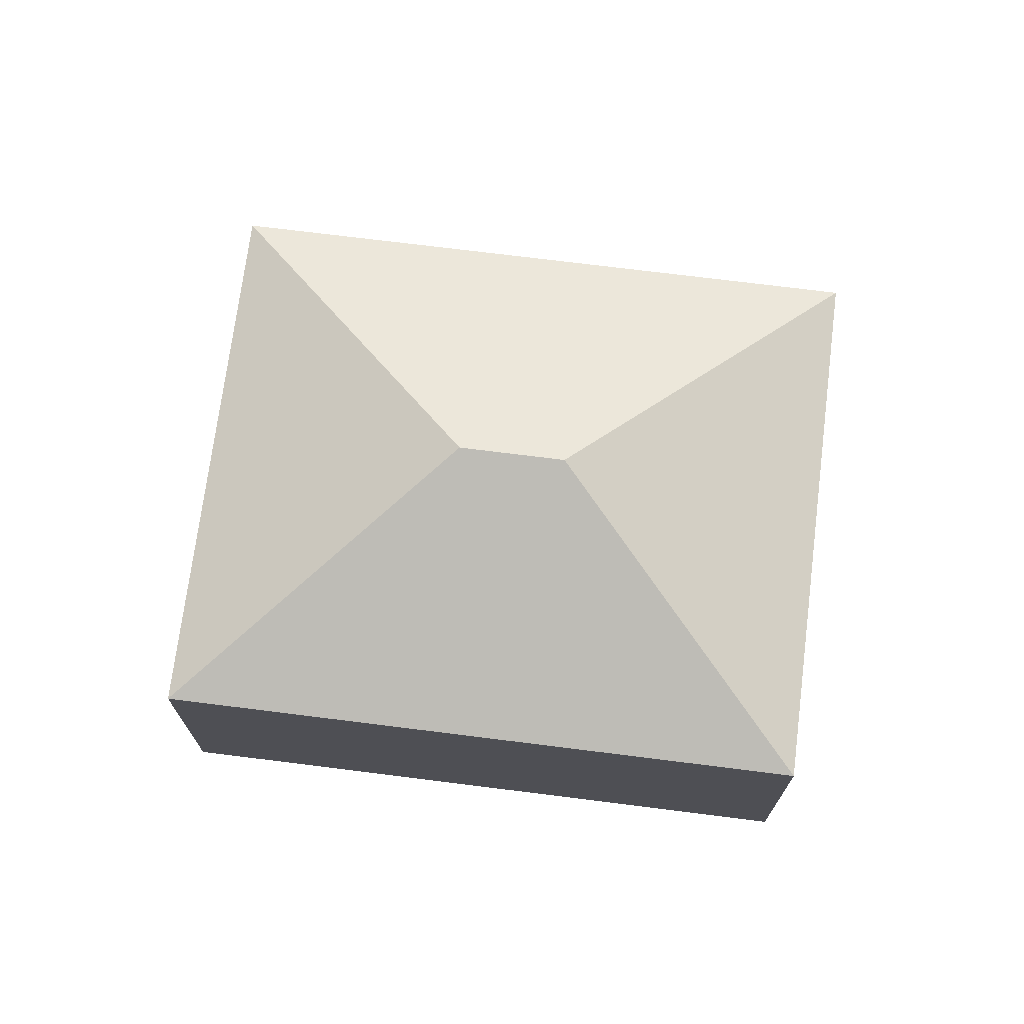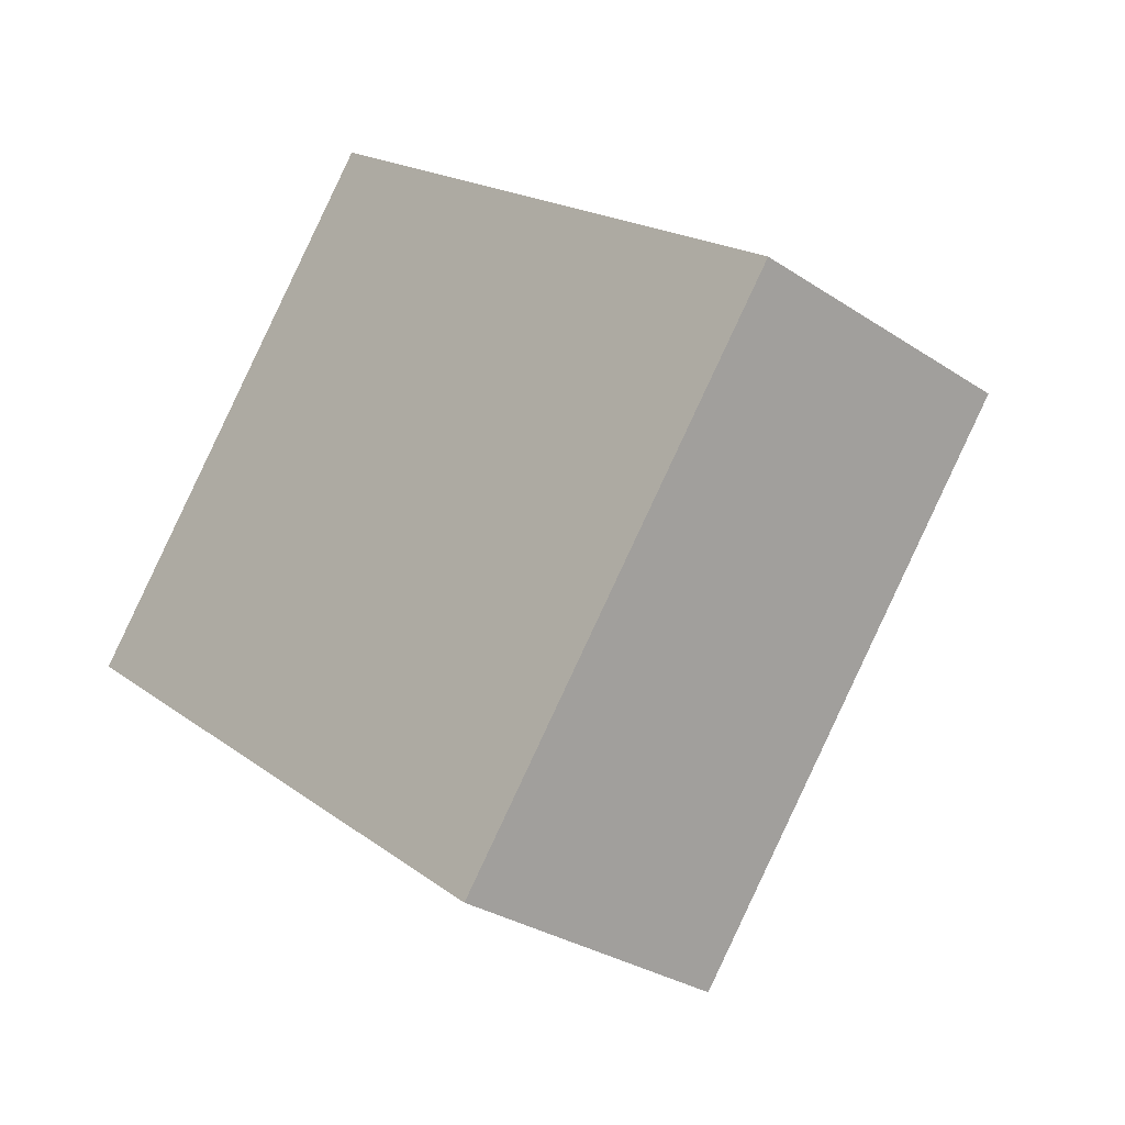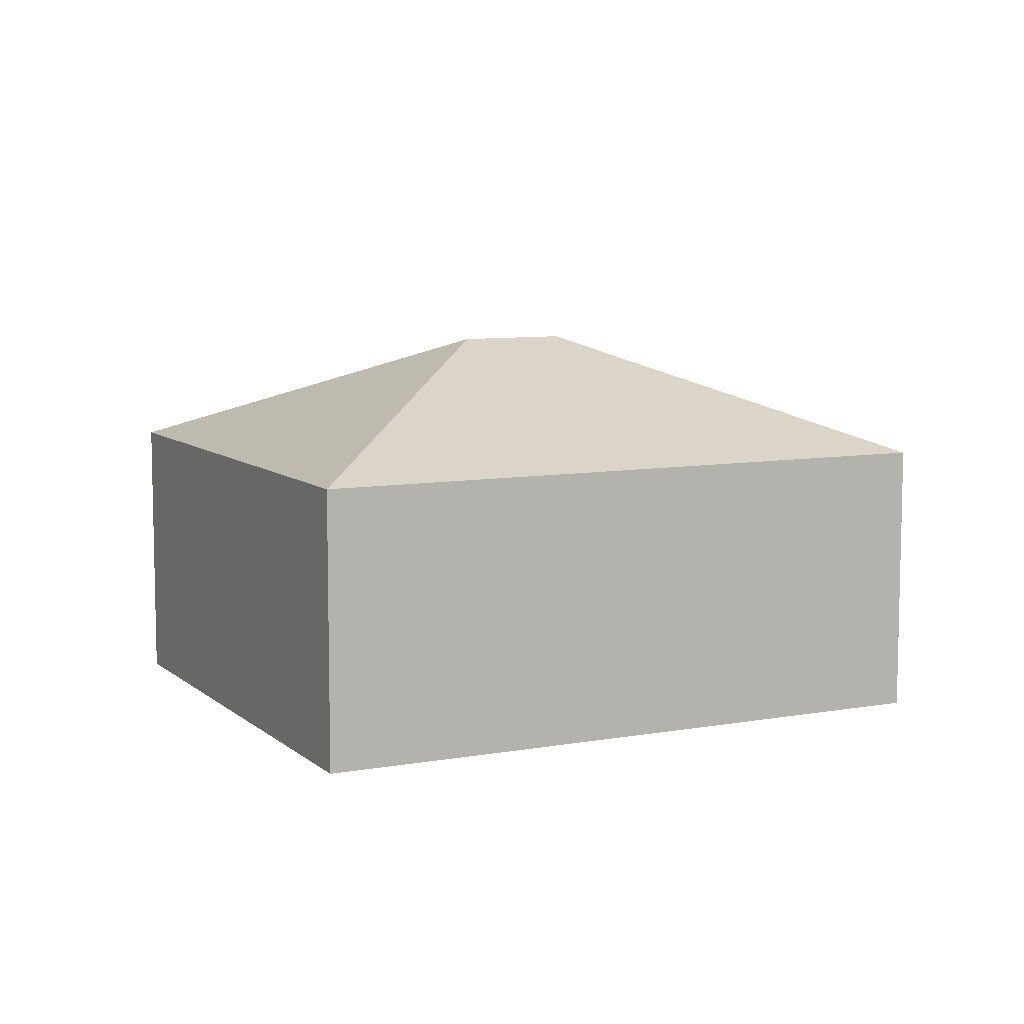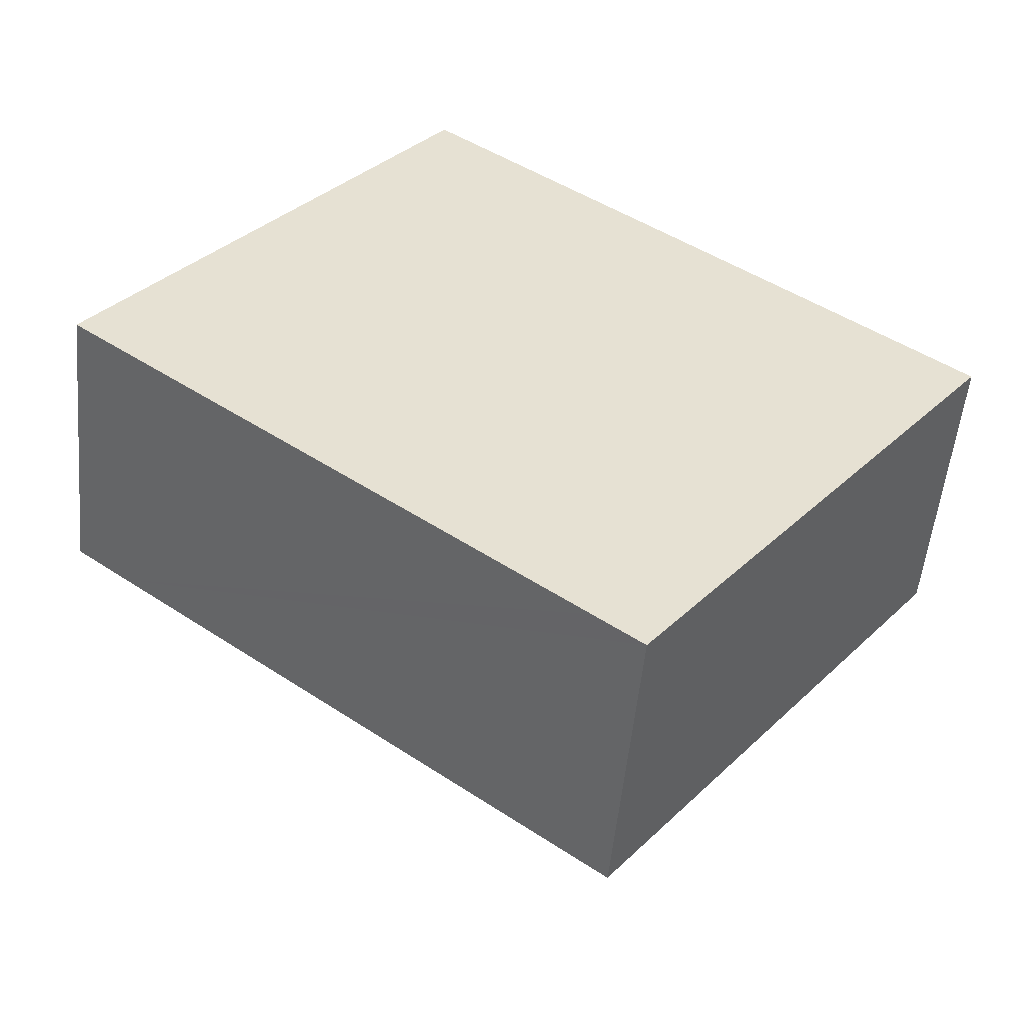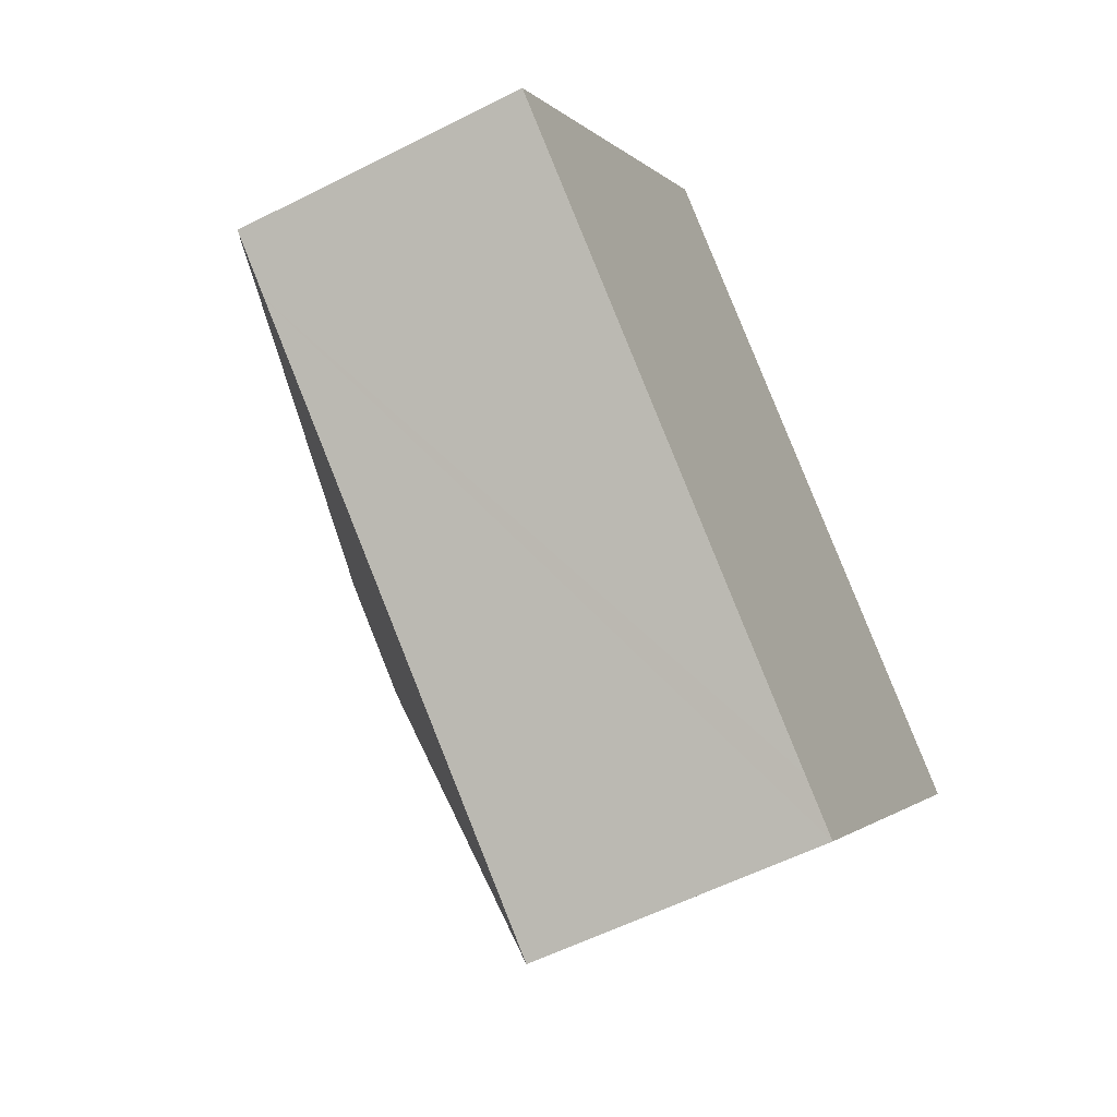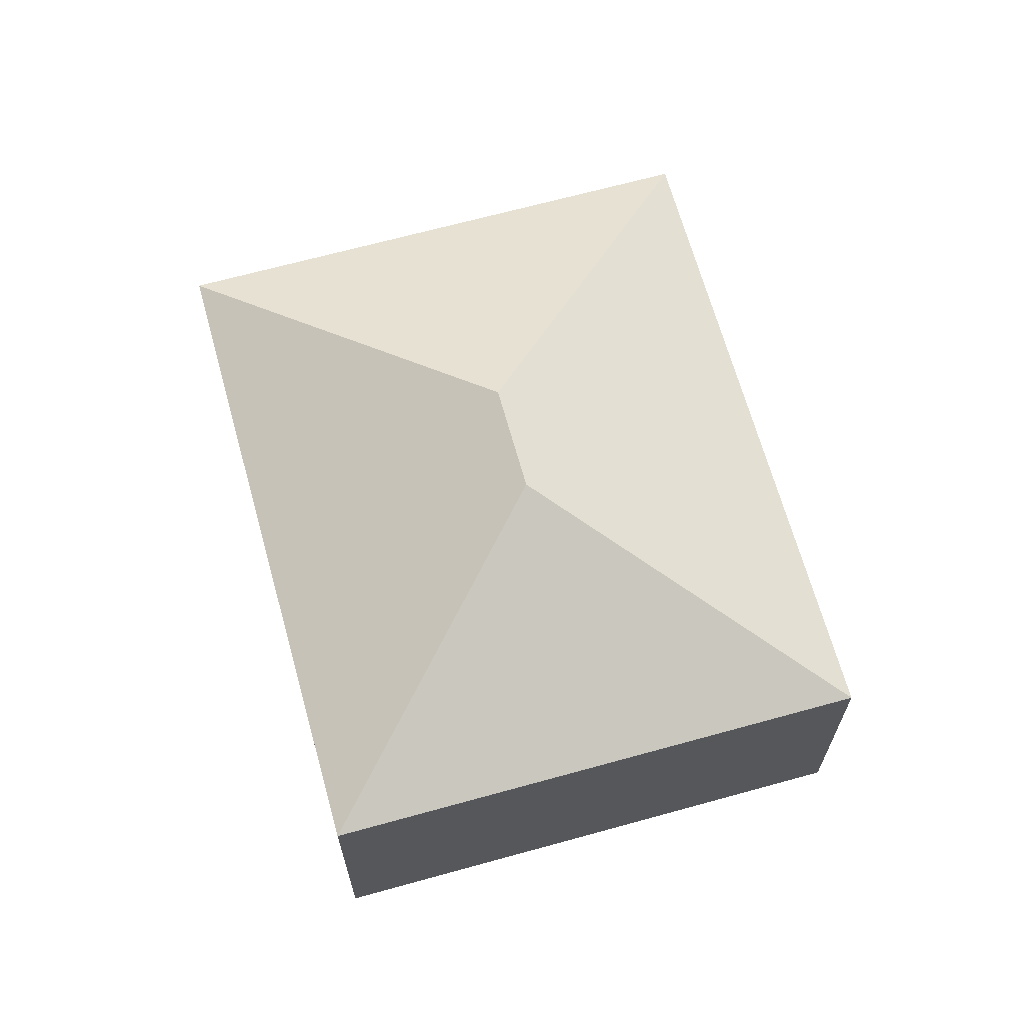
<metadata>
{"format":"obj","ext":"obj","renderer":"f3d","projection":"perspective","resolution":1024,"background":"white","views":[{"elev":72.0,"azim":44.9,"up":"+Y"},{"elev":-30.1,"azim":45.9,"up":"+Z"},{"elev":8.3,"azim":-168.7,"up":"+Y"},{"elev":-52.4,"azim":-5.4,"up":"+Z"},{"elev":-56.7,"azim":-62.0,"up":"+Z"},{"elev":66.8,"azim":-67.8,"up":"+Y"}]}
</metadata>
<code>
v  2.838 2.864 0.363
v  0 2.01 1.231e-16
v  2.476 2.011 3.201
v  3.474 2.864 -0.129
v  5.991 2.011 0.481
v  6.312 2.011 0.233
v  2.842 2.011 2.918
v  3.837 2.011 -2.967
v  3.509 2.011 -2.714
v  0.371 2.011 -0.287
v  3.837 1.817e-16 -2.967
v  3.509 1.662e-16 -2.714
v  0.371 1.757e-17 -0.287
v  0 0 0
v  2.476 -1.96e-16 3.201
v  2.842 -1.787e-16 2.918
v  5.991 -2.945e-17 0.481
v  6.312 -1.427e-17 0.233
g defaultobject
f 1 2 3
f 4 5 6
f 5 4 7
f 7 4 3
f 3 4 1
f 4 6 8
f 9 4 8
f 4 9 10
f 4 10 1
f 1 10 2
f 11 9 8
f 9 11 10
f 10 11 12
f 10 12 13
f 10 13 2
f 2 13 14
f 2 15 3
f 15 2 14
f 15 7 3
f 7 15 5
f 5 15 16
f 5 16 17
f 5 17 6
f 6 17 18
f 18 8 6
f 8 18 11
f 17 11 18
f 11 17 16
f 11 16 12
f 12 16 13
f 13 16 15
f 13 15 14

</code>
